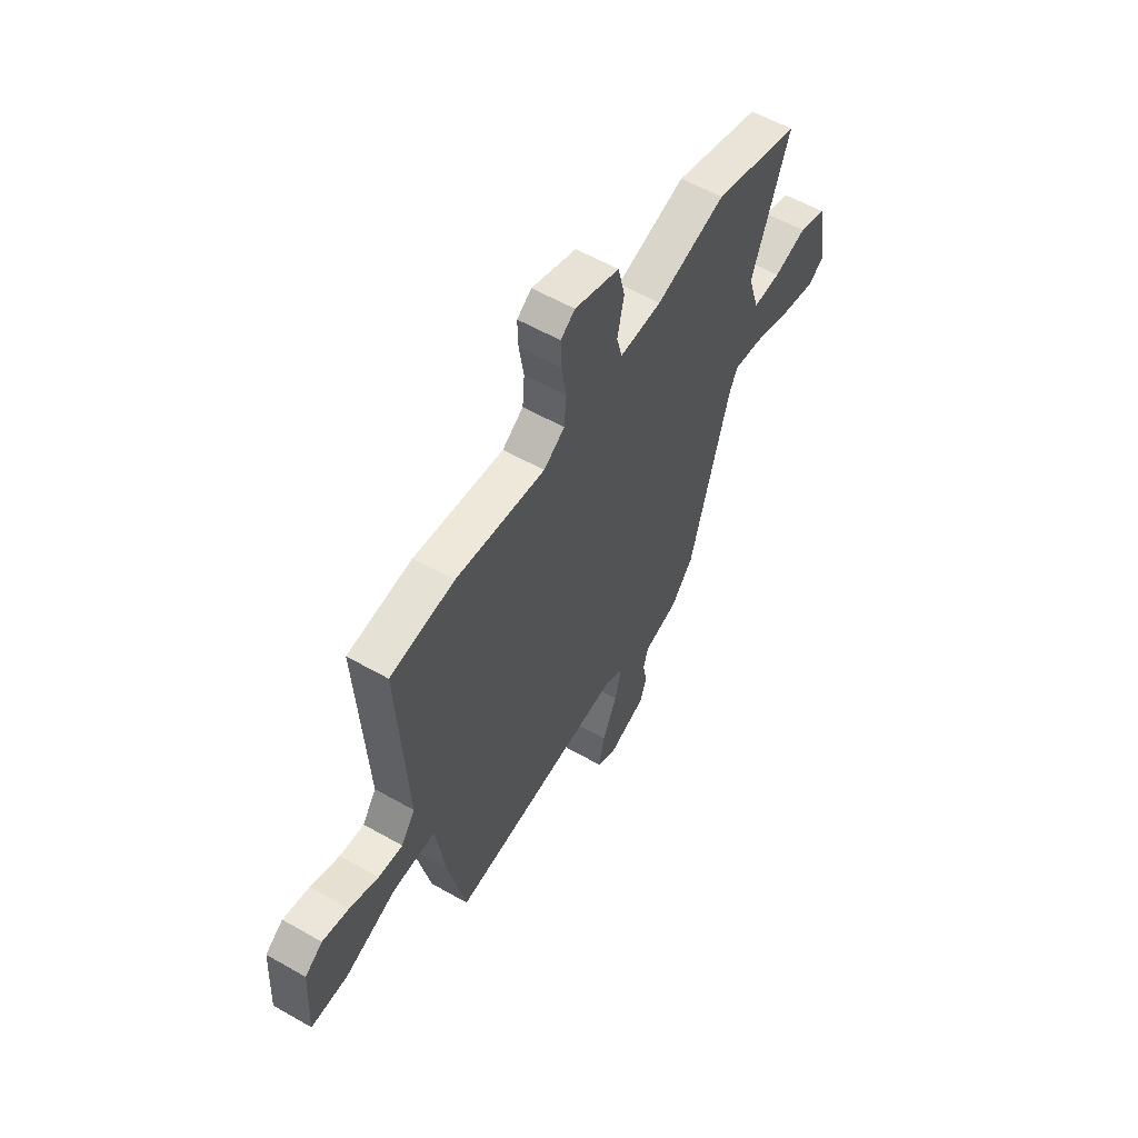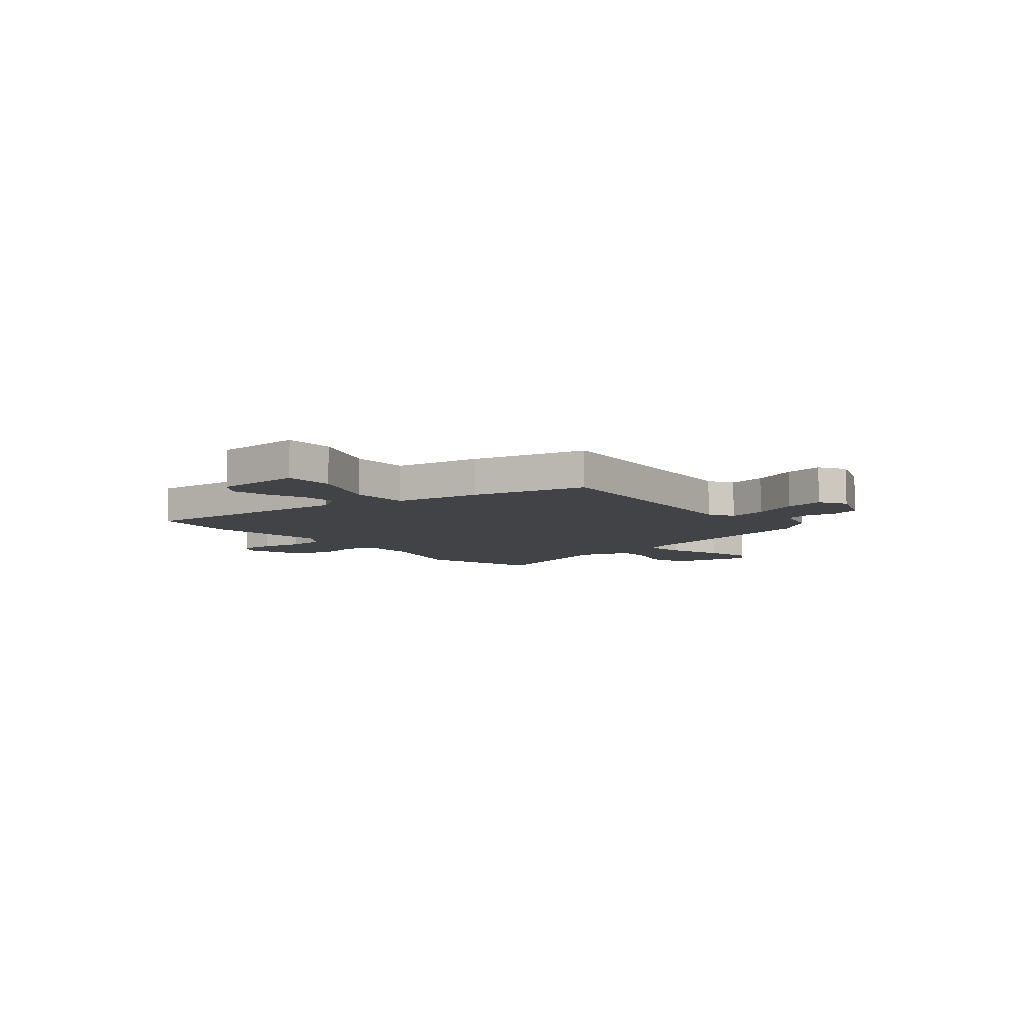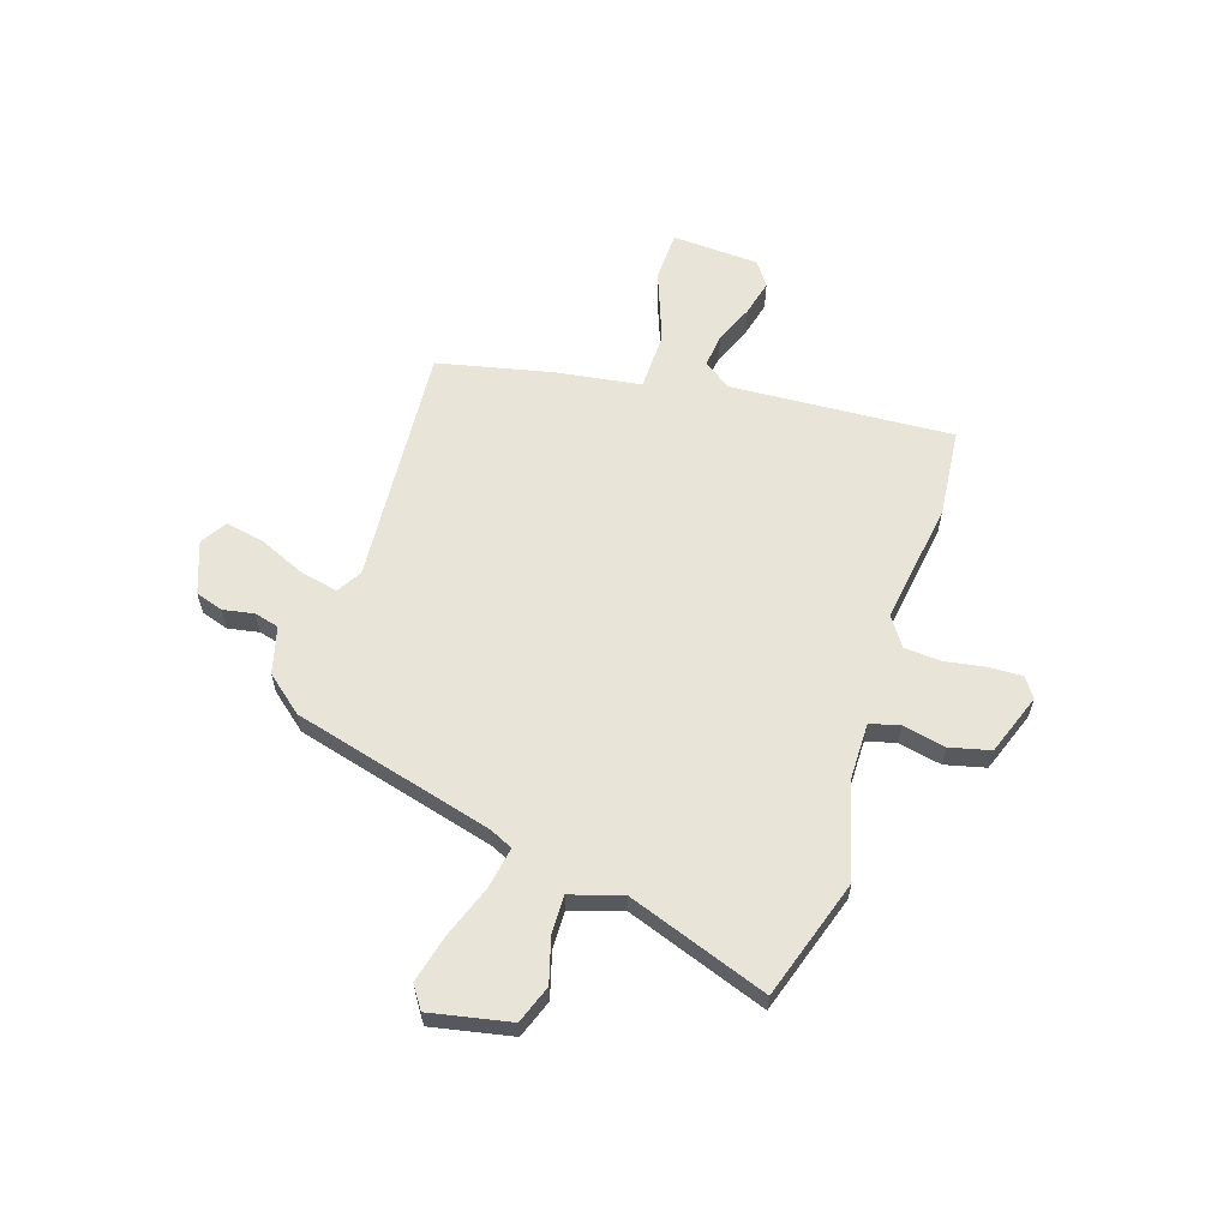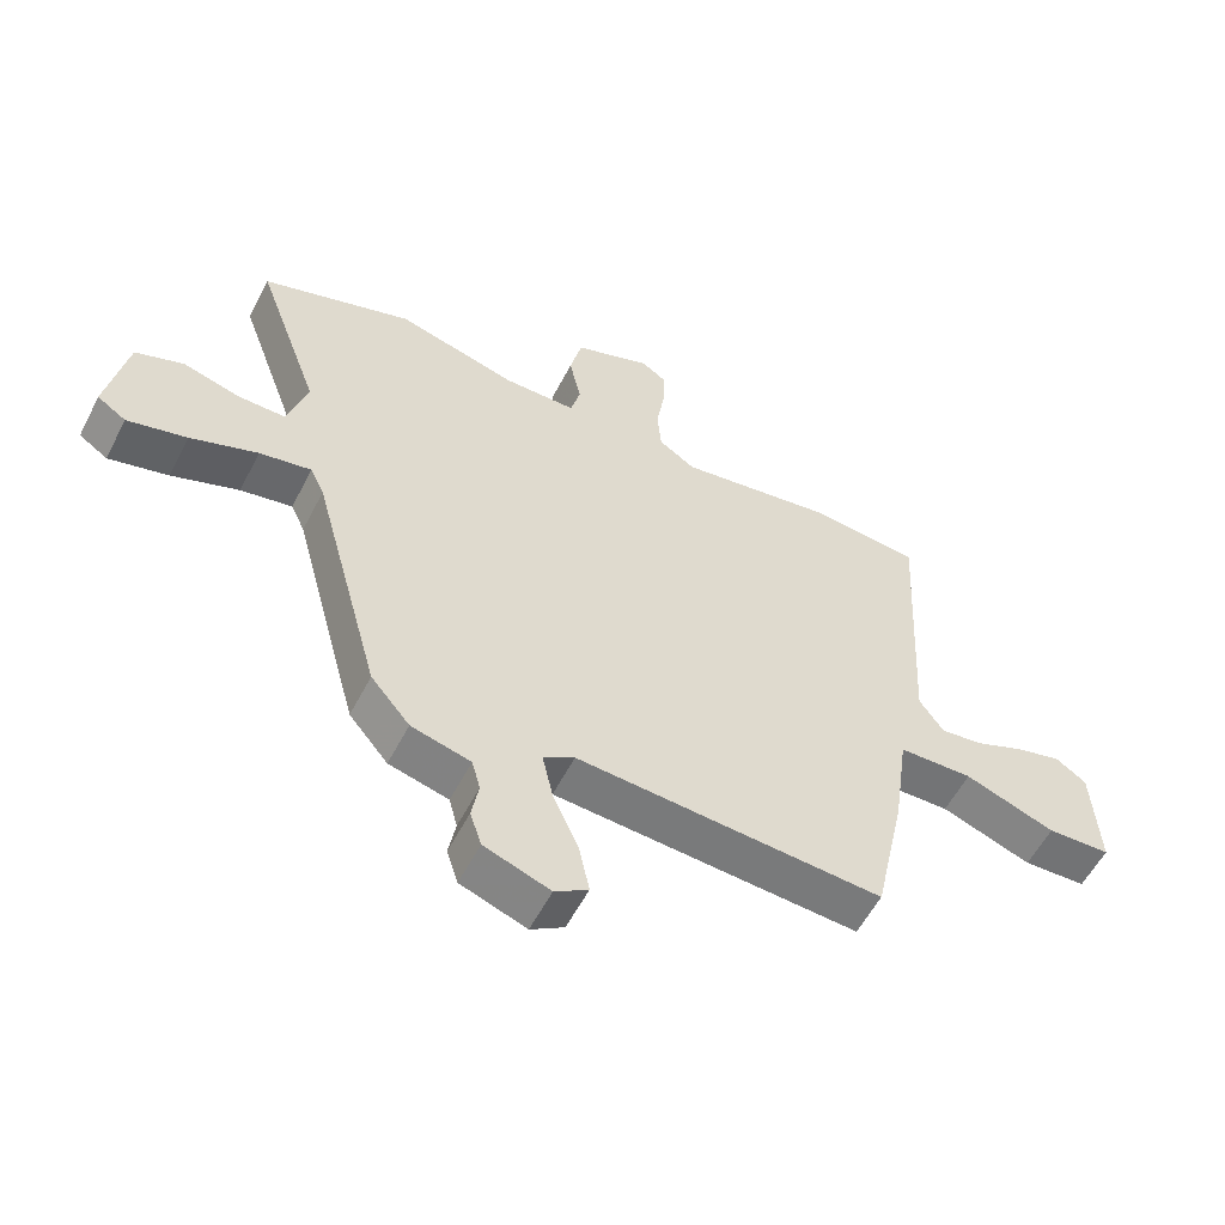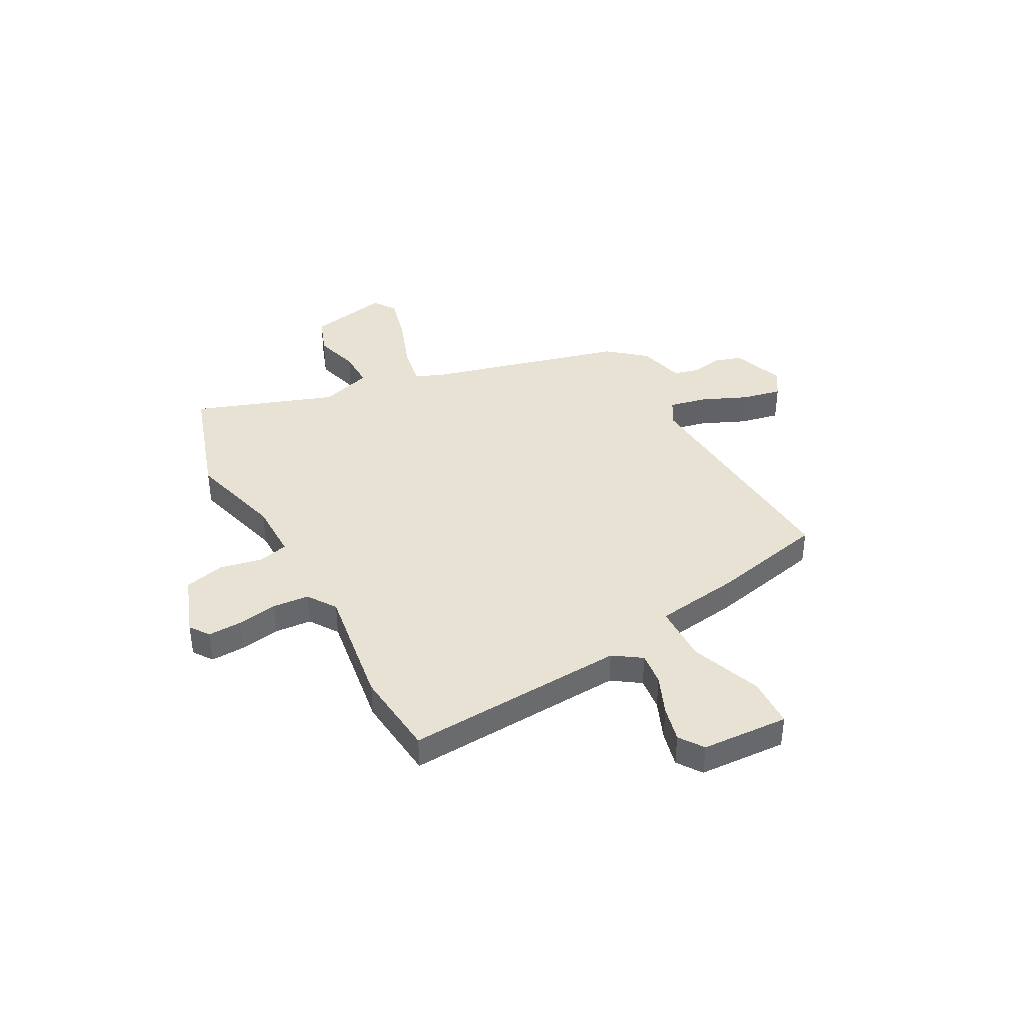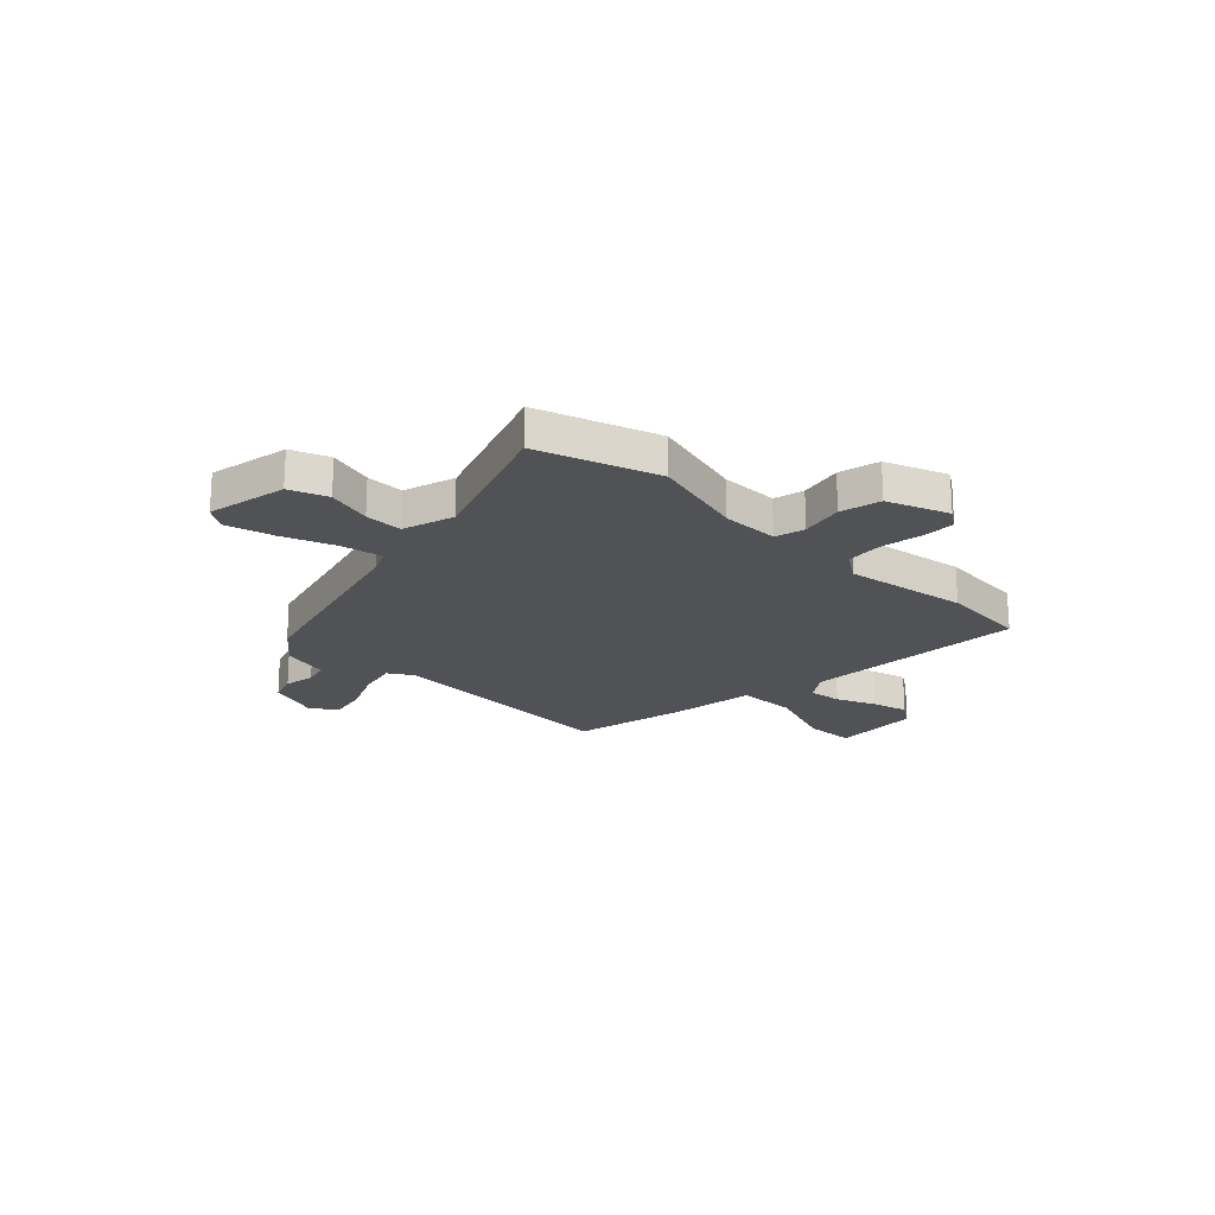
<metadata>
{"format":"obj","ext":"obj","renderer":"f3d","projection":"perspective","resolution":1024,"background":"white","views":[{"elev":58.2,"azim":120.5,"up":"+Z"},{"elev":-7.5,"azim":128.2,"up":"+Y"},{"elev":60.7,"azim":-72.4,"up":"+Y"},{"elev":-56.7,"azim":-27.1,"up":"+Z"},{"elev":39.8,"azim":61.3,"up":"+Y"},{"elev":-20.9,"azim":-44.0,"up":"+Y"}]}
</metadata>
<code>
v 0.39 0.07 0.51
v 0.563 0.07 0.494
v 0.539 0.07 0.054
v 0.577 0.07 -0.001
v 0.643 0.07 0.007
v 0.721 0.07 0.04
v 0.792 0.07 0.058
v 0.84 0.07 0.025
v 0.85 0.07 -0.148
v 0.751 0.07 -0.152
v 0.61 0.07 -0.1
v 0.494 0.07 -0.103
v 0.47 0.07 -0.273
v 0.421 0.07 -0.499
v -0.058 0.07 -0.468
v -0.107 0.07 -0.498
v -0.09 0.07 -0.574
v -0.05 0.07 -0.664
v -0.034 0.07 -0.741
v -0.086 0.07 -0.774
v -0.189 0.07 -0.737
v -0.207 0.07 -0.682
v -0.196 0.07 -0.621
v -0.209 0.07 -0.572
v -0.302 0.07 -0.548
v -0.363 0.07 -0.475
v -0.47 0.07 -0.078
v -0.492 0.07 -0.031
v -0.573 0.07 -0.046
v -0.678 0.07 -0.085
v -0.771 0.07 -0.109
v -0.816 0.07 -0.079
v -0.785 0.07 0.08
v -0.71 0.07 0.108
v -0.621 0.07 0.083
v -0.546 0.07 0.082
v -0.515 0.07 0.184
v -0.615 0.07 0.462
v -0.379 0.07 0.54
v -0.191 0.07 0.489
v -0.077 0.07 0.489
v -0.062 0.07 0.548
v -0.08 0.07 0.633
v -0.061 0.07 0.713
v 0.06 0.07 0.758
v 0.099 0.07 0.731
v 0.097 0.07 0.664
v 0.084 0.07 0.583
v 0.09 0.07 0.511
v 0.147 0.07 0.473
v 0.39 0 0.51
v 0.563 0 0.494
v 0.539 0 0.054
v 0.577 0 -0.001
v 0.643 0 0.007
v 0.721 0 0.04
v 0.792 0 0.058
v 0.84 0 0.025
v 0.85 0 -0.148
v 0.751 0 -0.152
v 0.61 0 -0.1
v 0.494 0 -0.103
v 0.47 0 -0.273
v 0.421 0 -0.499
v -0.058 0 -0.468
v -0.107 0 -0.498
v -0.09 0 -0.574
v -0.05 0 -0.664
v -0.034 0 -0.741
v -0.086 0 -0.774
v -0.189 0 -0.737
v -0.207 0 -0.682
v -0.196 0 -0.621
v -0.209 0 -0.572
v -0.302 0 -0.548
v -0.363 0 -0.475
v -0.47 0 -0.078
v -0.492 0 -0.031
v -0.573 0 -0.046
v -0.678 0 -0.085
v -0.771 0 -0.109
v -0.816 0 -0.079
v -0.785 0 0.08
v -0.71 0 0.108
v -0.621 0 0.083
v -0.546 0 0.082
v -0.515 0 0.184
v -0.615 0 0.462
v -0.379 0 0.54
v -0.191 0 0.489
v -0.077 0 0.489
v -0.062 0 0.548
v -0.08 0 0.633
v -0.061 0 0.713
v 0.06 0 0.758
v 0.099 0 0.731
v 0.097 0 0.664
v 0.084 0 0.583
v 0.09 0 0.511
v 0.147 0 0.473
f 45 46 47 48
f 45 48 49
f 42 43 44 45
f 41 42 45 49
f 37 38 39 40
f 36 37 40 41
f 32 33 34 35
f 32 35 36
f 29 30 31 32
f 28 29 32 36
f 24 25 26 27
f 24 27 28
f 20 21 22 23
f 20 23 24
f 17 18 19 20
f 16 17 20 24
f 12 13 14 15
f 12 15 16
f 8 9 10 11
f 8 11 12
f 5 6 7 8
f 4 5 8 12
f 3 4 12 16
f 50 1 2 3
f 36 41 49 50
f 24 28 36 50
f 3 16 24 50
f 98 97 96 95
f 99 98 95
f 95 94 93 92
f 99 95 92 91
f 90 89 88 87
f 91 90 87 86
f 85 84 83 82
f 86 85 82
f 82 81 80 79
f 86 82 79 78
f 77 76 75 74
f 78 77 74
f 73 72 71 70
f 74 73 70
f 70 69 68 67
f 74 70 67 66
f 65 64 63 62
f 66 65 62
f 61 60 59 58
f 62 61 58
f 58 57 56 55
f 62 58 55 54
f 66 62 54 53
f 53 52 51 100
f 100 99 91 86
f 100 86 78 74
f 100 74 66 53
f 1 51 52 2
f 2 52 53 3
f 3 53 54 4
f 4 54 55 5
f 5 55 56 6
f 6 56 57 7
f 7 57 58 8
f 8 58 59 9
f 9 59 60 10
f 10 60 61 11
f 11 61 62 12
f 12 62 63 13
f 13 63 64 14
f 14 64 65 15
f 15 65 66 16
f 16 66 67 17
f 17 67 68 18
f 18 68 69 19
f 19 69 70 20
f 20 70 71 21
f 21 71 72 22
f 22 72 73 23
f 23 73 74 24
f 24 74 75 25
f 25 75 76 26
f 26 76 77 27
f 27 77 78 28
f 28 78 79 29
f 29 79 80 30
f 30 80 81 31
f 31 81 82 32
f 32 82 83 33
f 33 83 84 34
f 34 84 85 35
f 35 85 86 36
f 36 86 87 37
f 37 87 88 38
f 38 88 89 39
f 39 89 90 40
f 40 90 91 41
f 41 91 92 42
f 42 92 93 43
f 43 93 94 44
f 44 94 95 45
f 45 95 96 46
f 46 96 97 47
f 47 97 98 48
f 48 98 99 49
f 49 99 100 50
f 50 100 51 1

</code>
